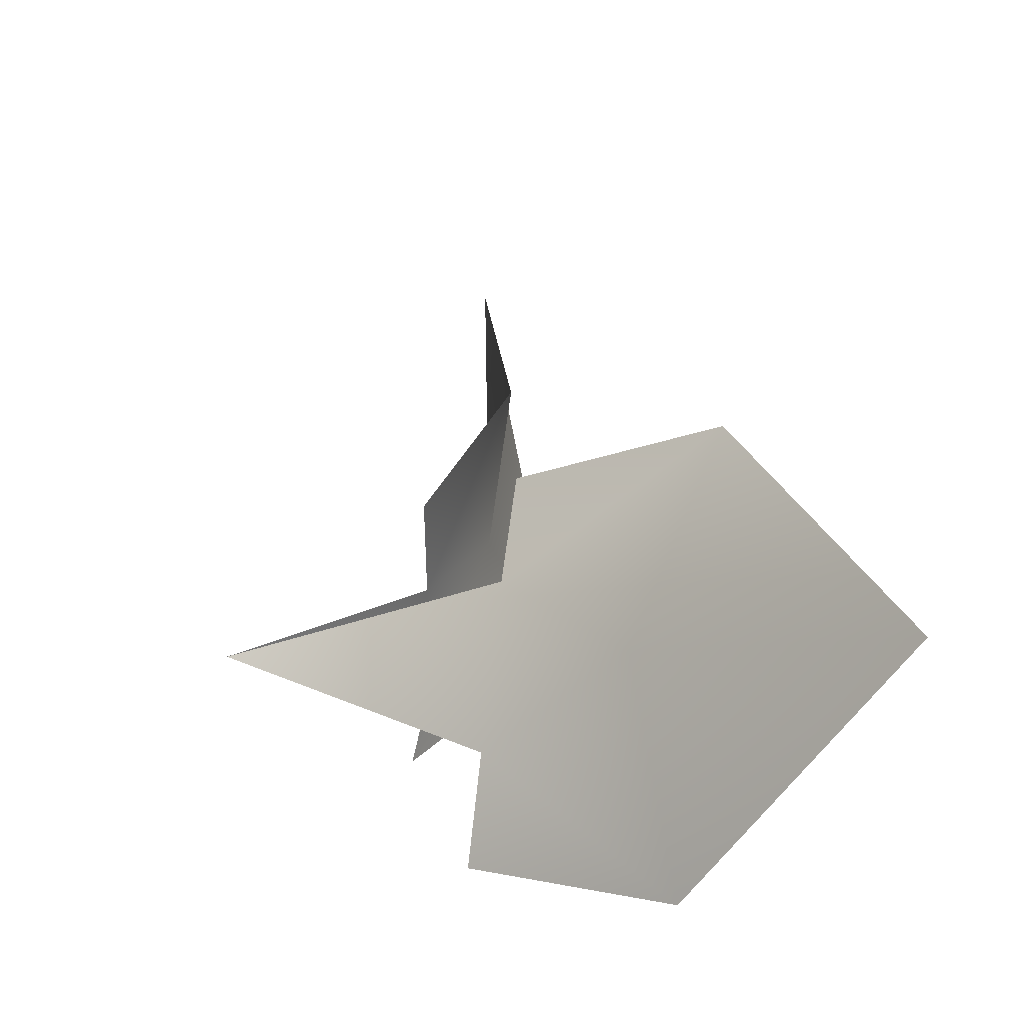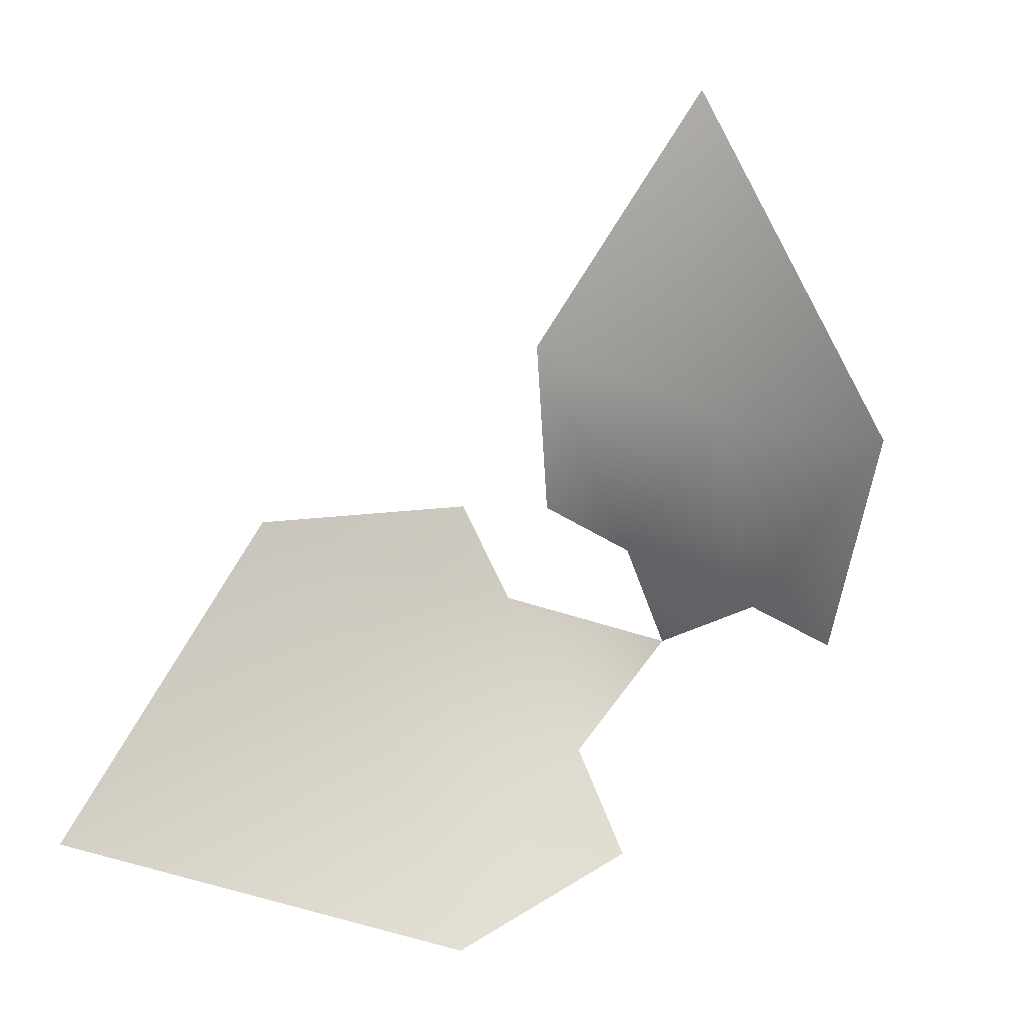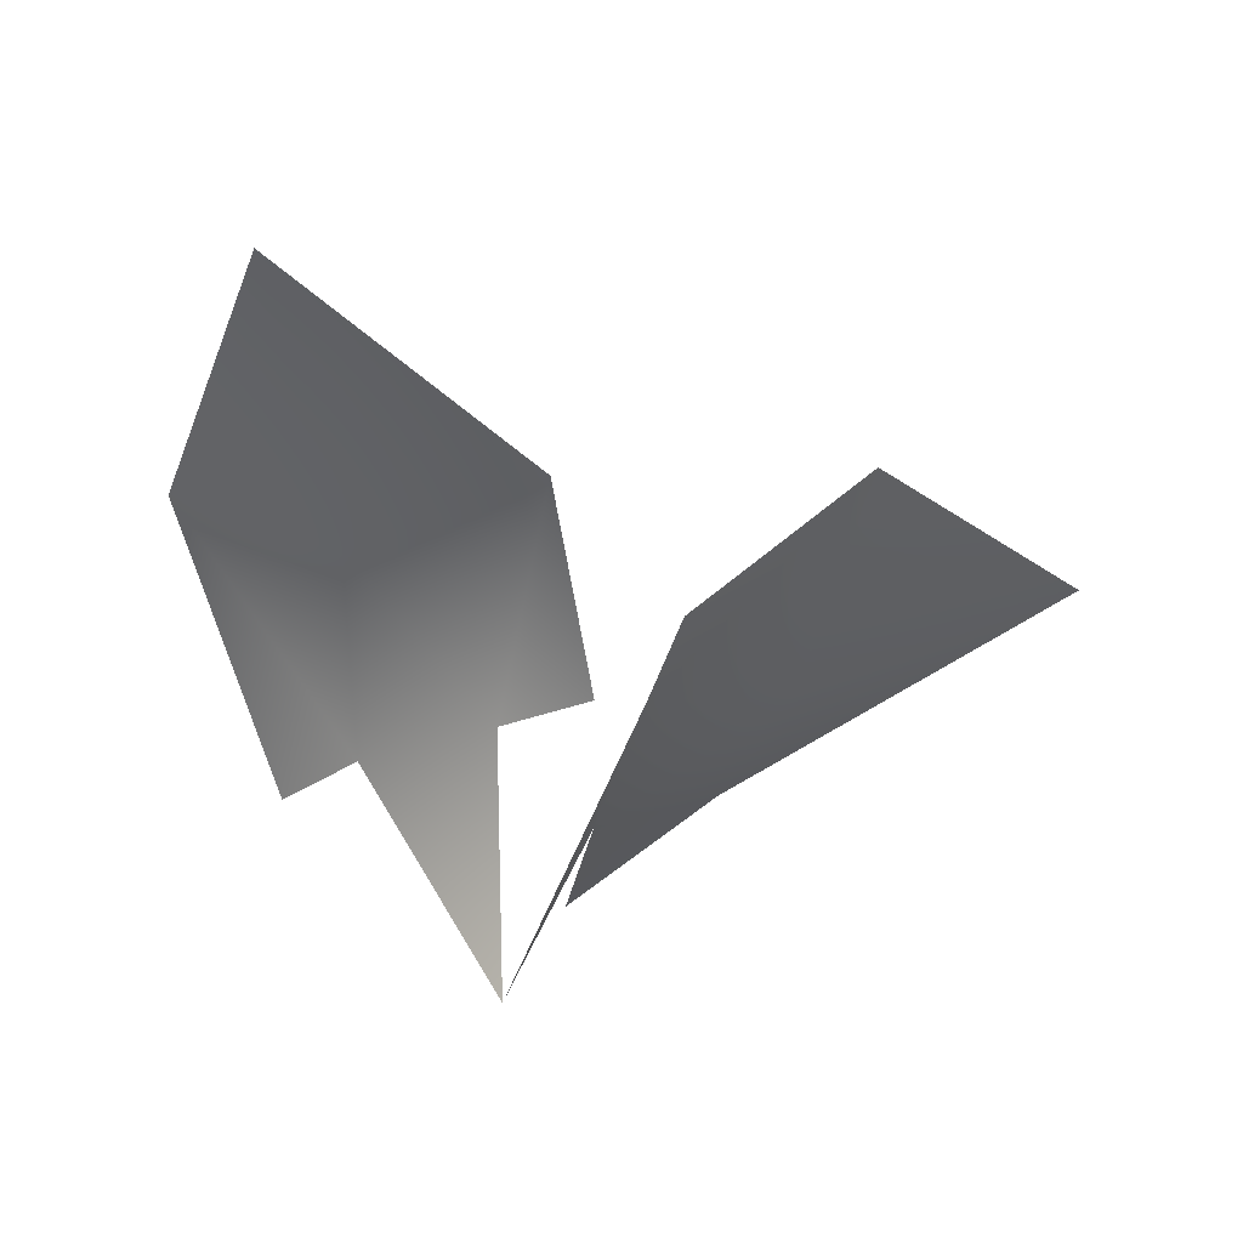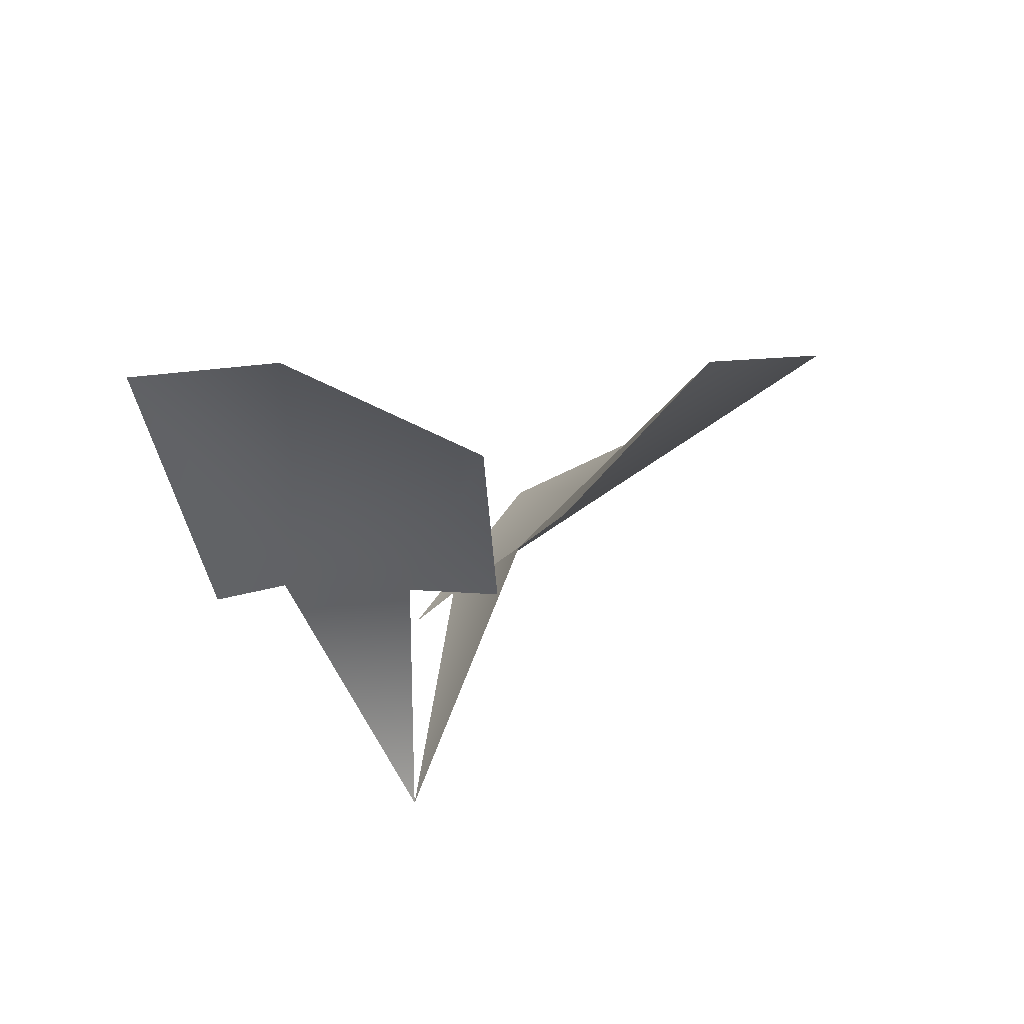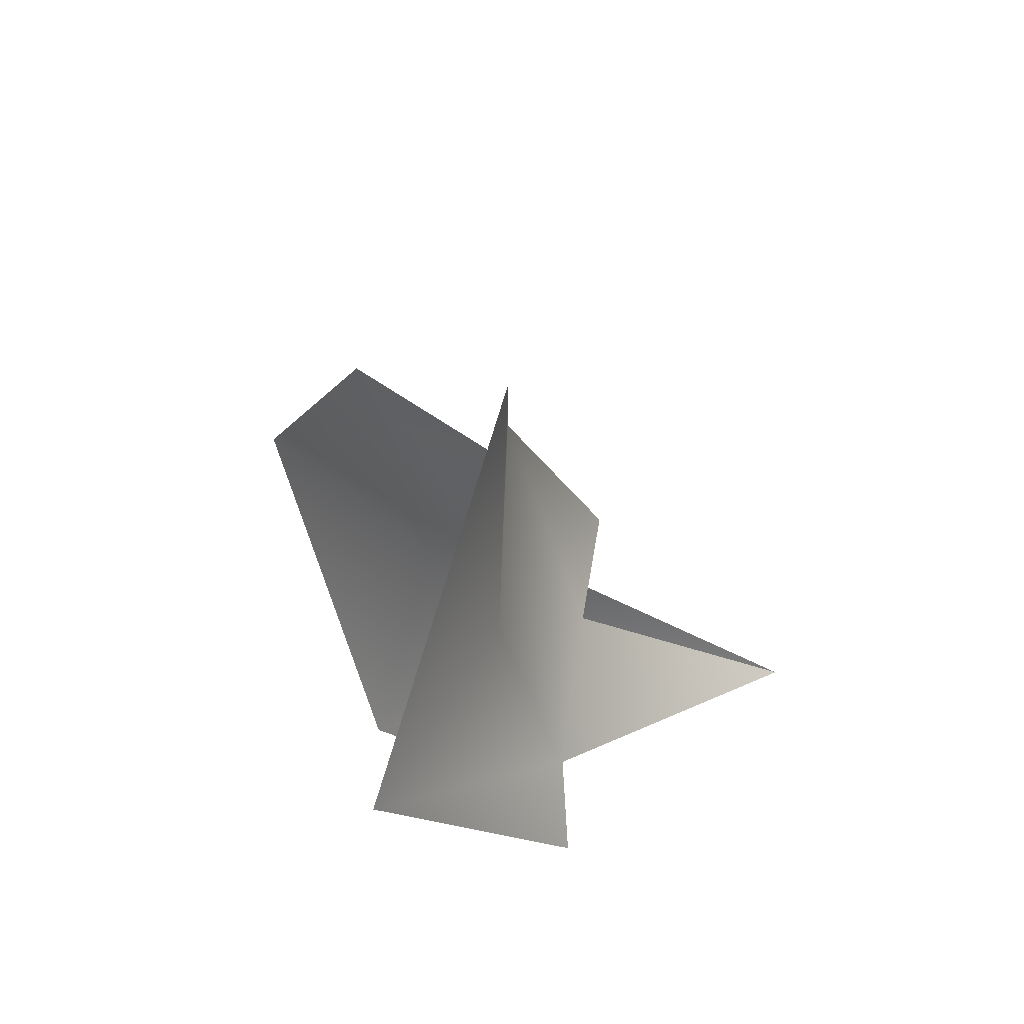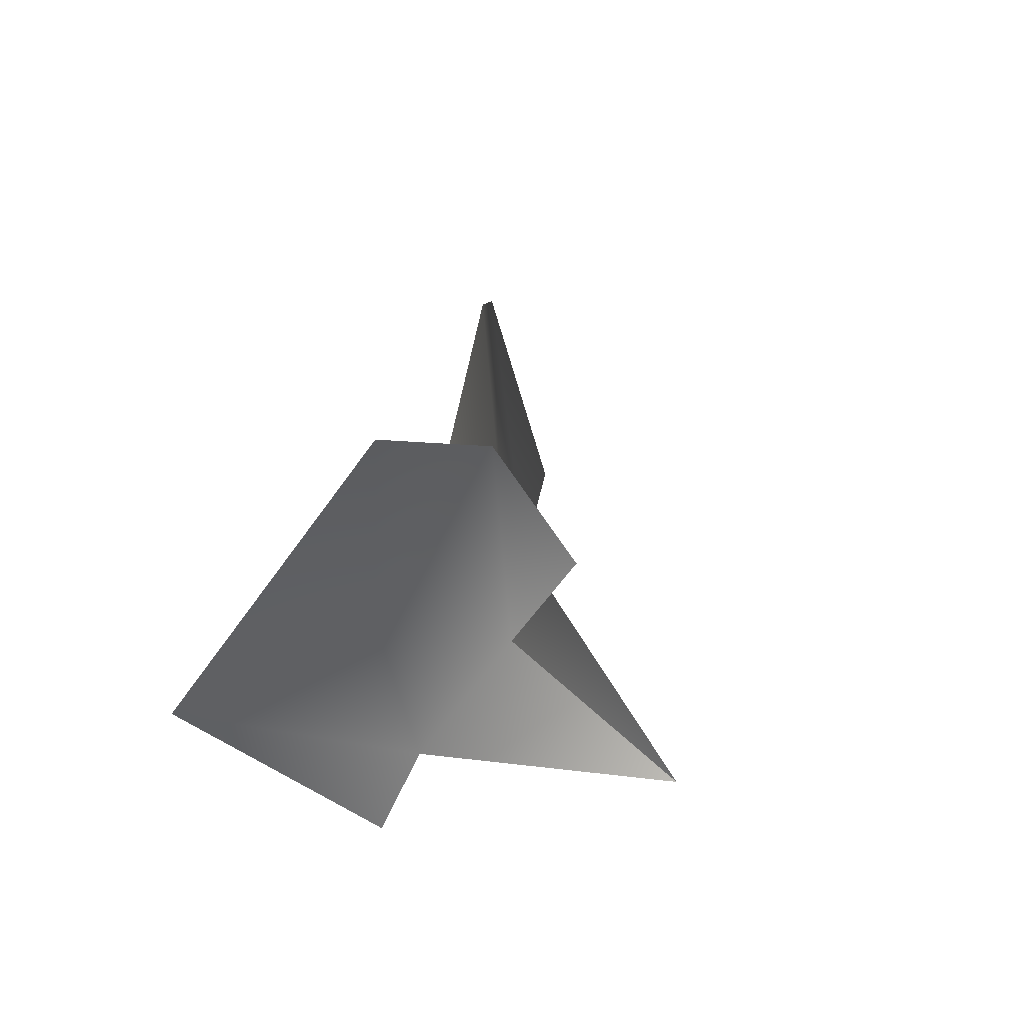
<metadata>
{"format":"obj","ext":"obj","renderer":"f3d","projection":"perspective","resolution":1024,"background":"white","views":[{"elev":-32.1,"azim":76.2,"up":"+Z"},{"elev":-1.3,"azim":-169.1,"up":"+Z"},{"elev":-42.6,"azim":9.8,"up":"+Y"},{"elev":72.8,"azim":-3.9,"up":"+Z"},{"elev":51.7,"azim":-93.7,"up":"+Z"},{"elev":61.4,"azim":-59.4,"up":"+Z"}]}
</metadata>
<code>
g sprout_beet
v 0.4808 0.9502 0.1969
v 1.297 1.592 0.4868
v 0.66 0.9658 0.5593
v 0.9057 1.323 -0.2863
v 1.924 2.027 -0.6848
v 0.5352 1.592 -1.094
v 0.2002 0.9404 -0.4002
v -0.006272 -0.03062 -0.001592
v 0.02777 0.9318 -0.8039
v -0.4767 0.865 0.1623
v -1.011 1.575 0.7727
v -0.7683 0.8648 0.01385
v -0.3672 1.099 0.8915
v -0.3039 1.059 2.165
v 0.3525 1.02 1.184
v 0.03376 0.7501 0.3845
v -0.006272 -0.03062 -0.001592
v 0.3766 0.6601 0.5594
g sprout_beet_0
f 3 2 1
f 2 4 1
f 2 5 4
f 5 6 4
f 4 7 1
f 7 4 6
f 7 8 1
f 9 7 6
f 12 11 10
f 11 13 10
f 11 14 13
f 14 15 13
f 13 16 10
f 16 13 15
f 16 17 10
f 18 16 15

</code>
